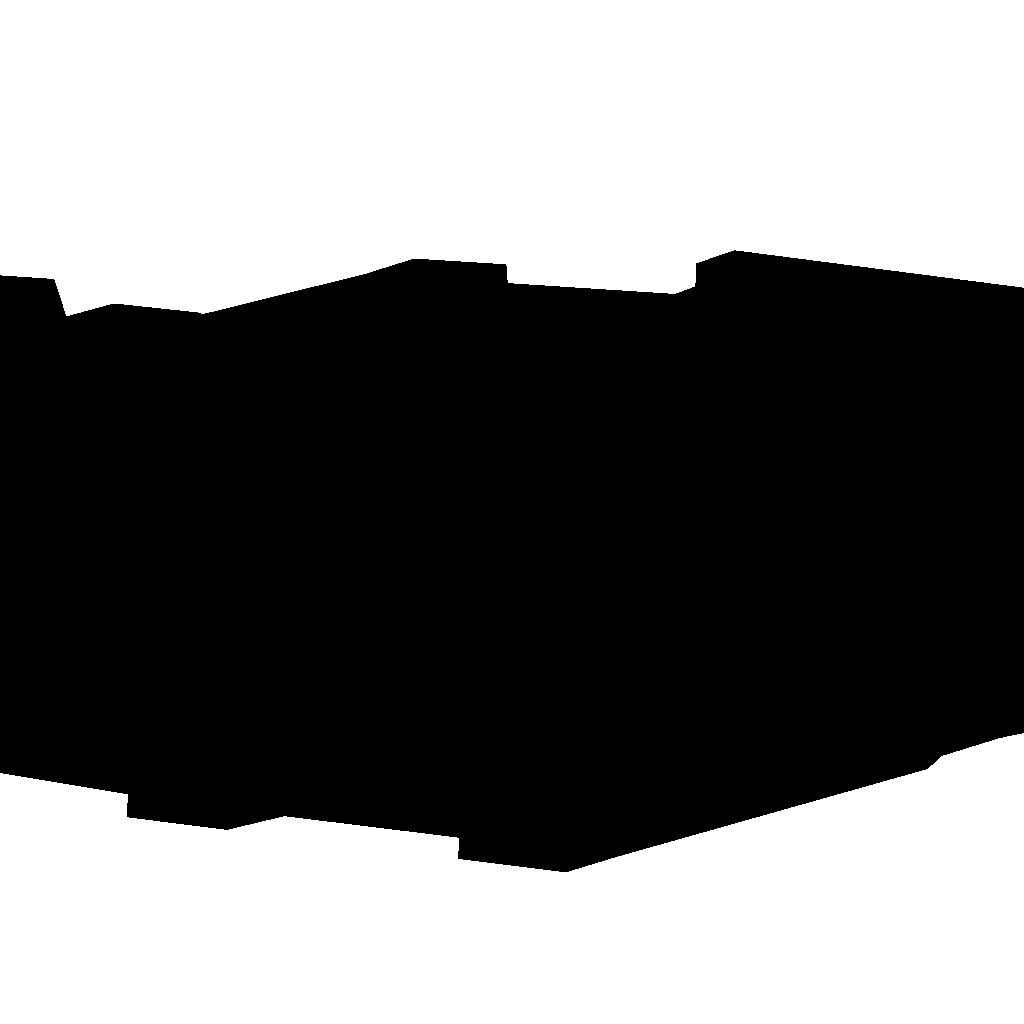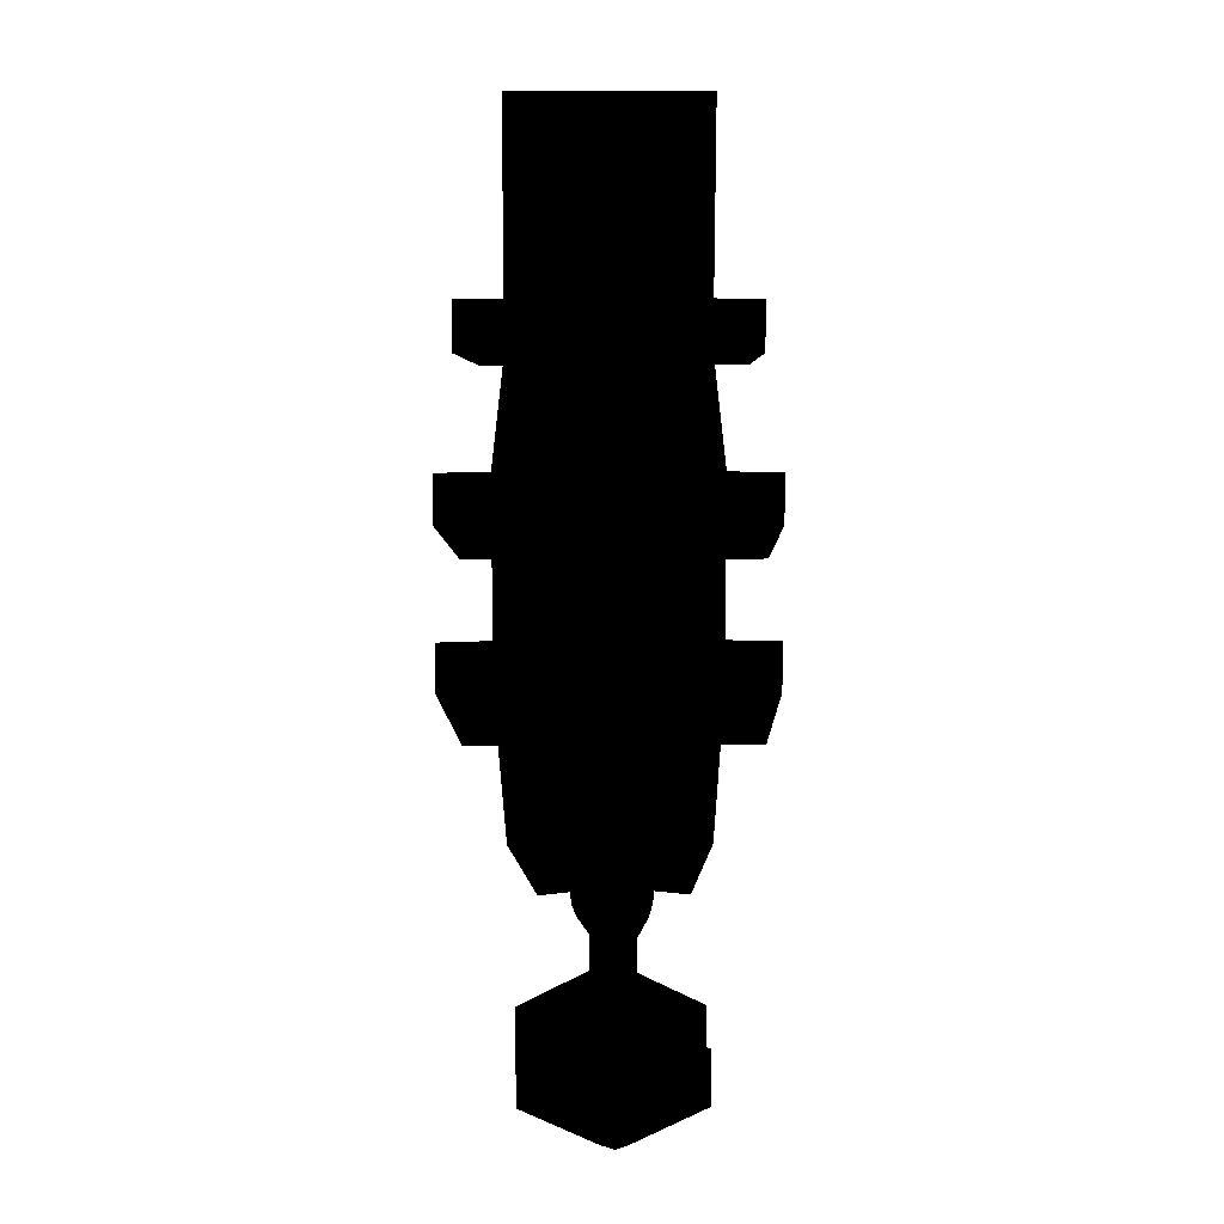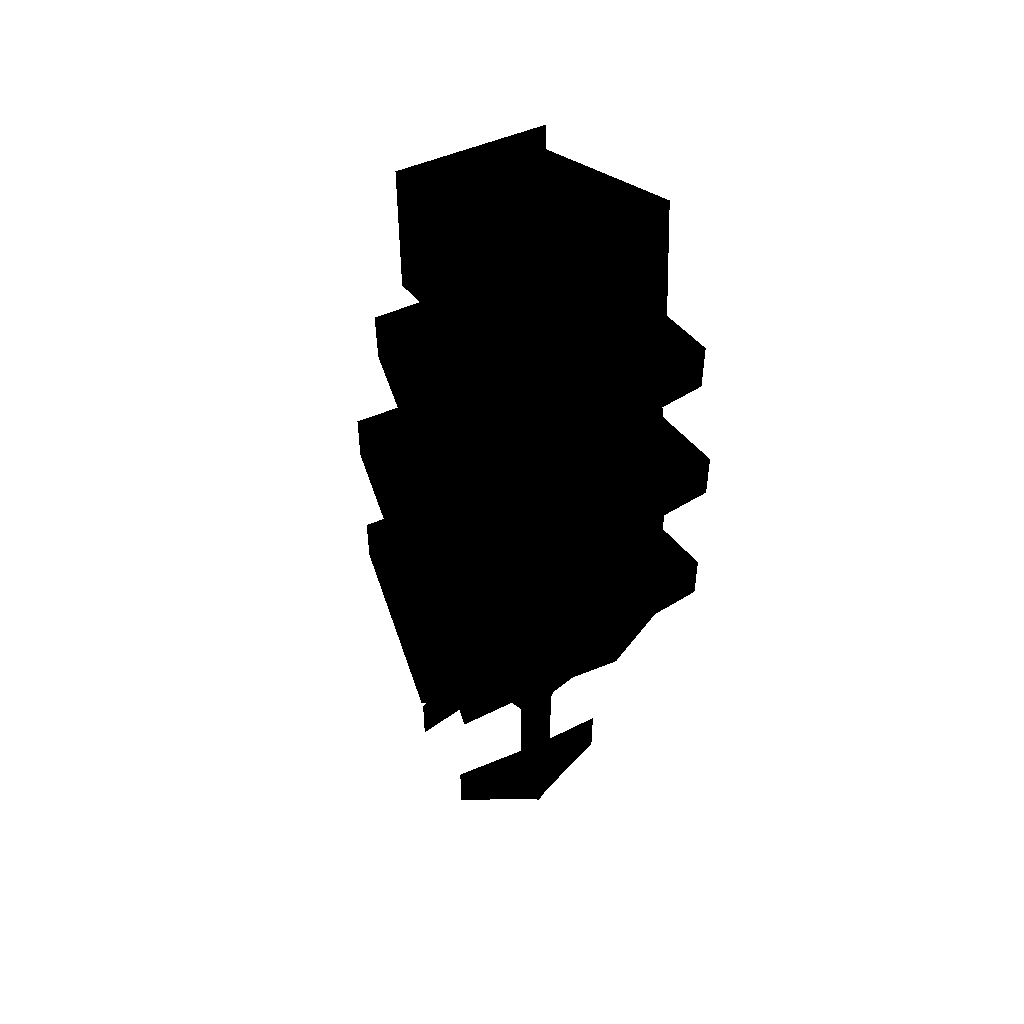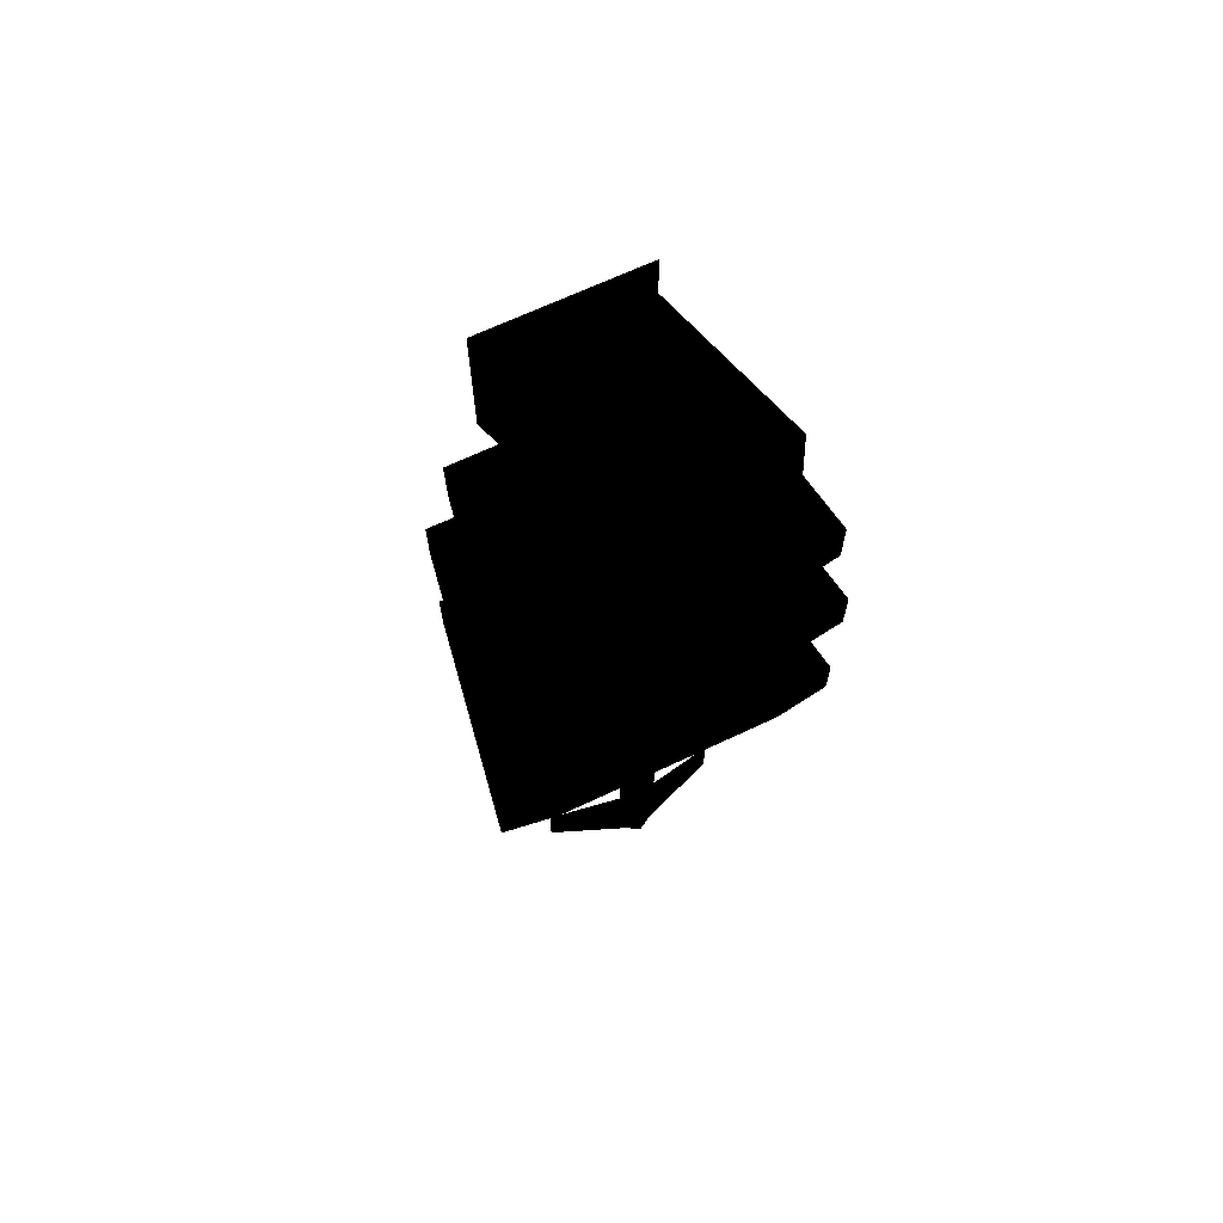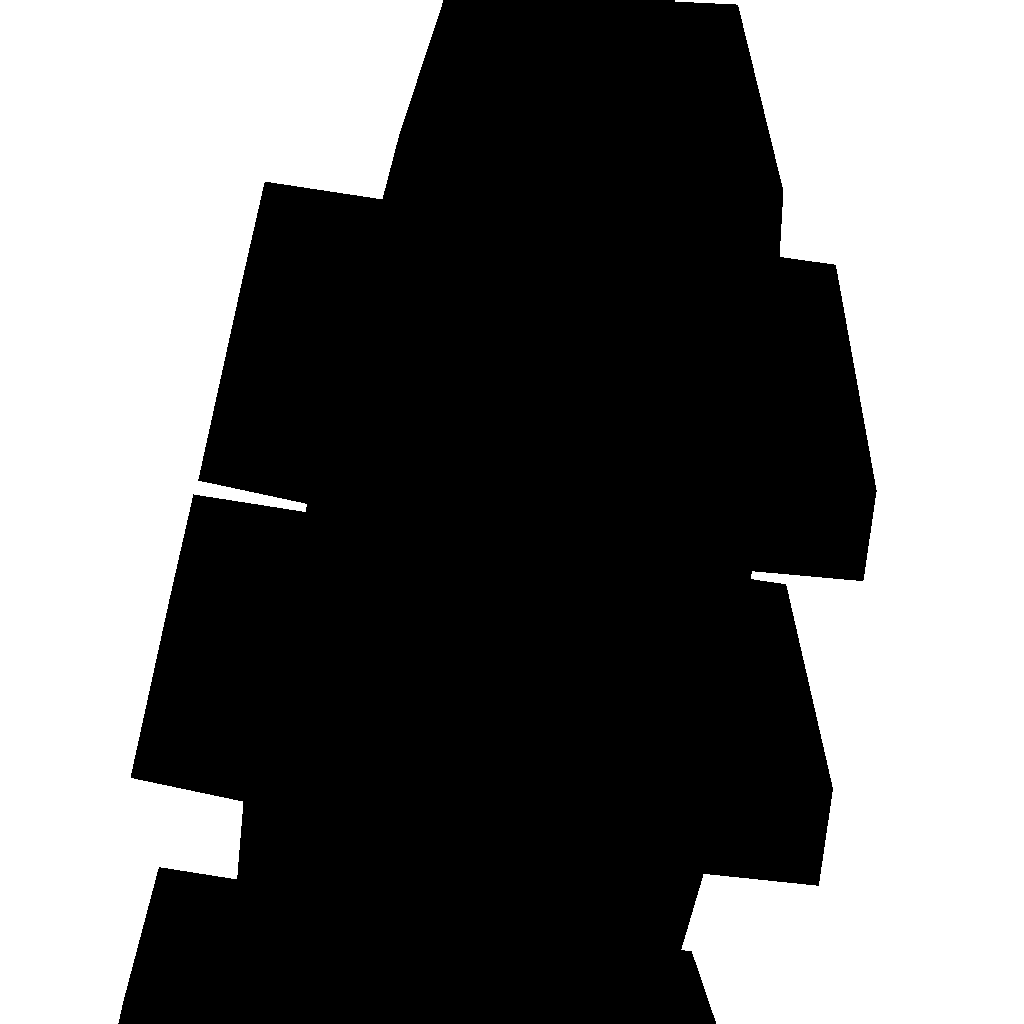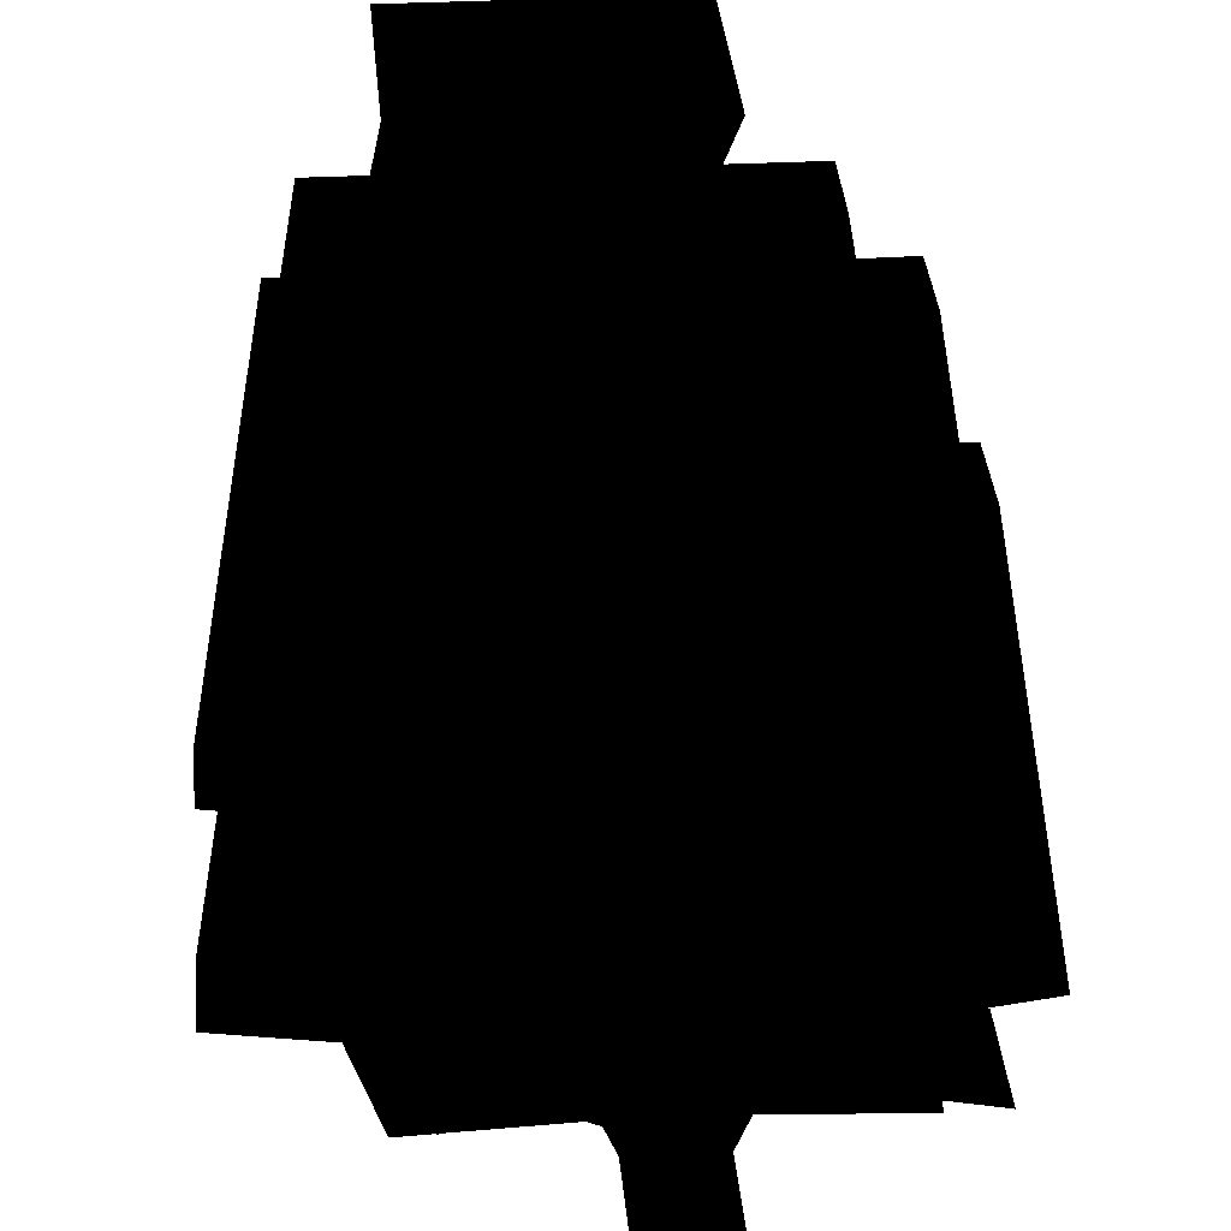
<metadata>
{"format":"obj","ext":"obj","renderer":"f3d","projection":"perspective","resolution":1024,"background":"white","views":[{"elev":11.3,"azim":114.3,"up":"+Y"},{"elev":10.0,"azim":178.7,"up":"+Z"},{"elev":48.2,"azim":-27.1,"up":"+Z"},{"elev":67.8,"azim":-25.3,"up":"+Z"},{"elev":63.2,"azim":9.6,"up":"+Y"},{"elev":29.1,"azim":175.6,"up":"+Y"}]}
</metadata>
<code>
v 1.452 1.407 8.902
v 2.116 -2.337 9.985
v 2.116 -2.516 7.962
v 1.452 1.403 5.94
v 2.116 -2.695 5.94
v 2.116 -2.337 9.985
v 0 -2.337 9.985
v 0 -2.695 5.94
v 2.116 -2.516 7.962
v 2.116 -2.695 5.94
v 0.7046 0.9489 -5.018
v 0.5018 1.866 -5.018
v 1.452 1.866 -5.123
v 2.116 -1.587 -5.123
v 0.9073 0.03204 -5.018
v 0.7046 -0.7777 -5.018
v 0.5018 -1.587 -5.018
v 0 2.045 1.345
v 0 2.045 2.434
v 1.652 2.045 2.434
v 1.652 2.045 1.345
v 0 2.045 -1.072
v 1.652 2.045 -1.072
v 0 2.045 -2.162
v 1.652 2.045 -2.162
v 0.5711 2.045 -2.162
v 2.408 -2.695 -2.162
v 0 -2.695 -2.162
v 0 -1.793 -5.123
v 0.5018 -1.587 -5.018
v 2.116 -1.587 -5.123
v 0 2.545 -7.863
v 0 2.545 -5.773
v 0.4271 2.161 -5.878
v 0.4271 2.119 -7.728
v 0.3092 2.234 -7.886
v 0.4271 2.161 -5.878
v 0 2.161 -5.878
v 0 2.115 -7.896
v 0.4271 2.119 -7.728
v 0.2596 2.115 -7.896
v 0.4271 -1.325 -5.878
v 0 -1.587 -5.773
v 0 -1.587 -7.863
v 0.4271 -1.325 -7.728
v 0.2847 -1.413 -7.885
v -0.4271 -1.325 -5.878
v -0.4271 -1.325 -7.728
v -0.2847 -1.413 -7.885
v 1.901 1.502 -8.345
v 0.4271 2.119 -7.728
v 0.2596 2.115 -7.896
v 1.901 1.502 -8.345
v -0.4271 2.161 -5.878
v -0.4271 2.119 -7.728
v -0.3092 2.234 -7.886
v 1.964 -0.8908 -8.345
v 0.4271 -1.325 -7.728
v 0.2847 -1.413 -7.885
v 0.2596 -1.325 -7.896
v -1.652 2.045 1.345
v -1.652 2.045 2.434
v -1.652 2.045 -1.072
v -1.652 2.045 -2.162
v -0.5711 2.045 -2.162
v -2.408 -2.695 -2.162
v -2.116 -1.587 -5.123
v -0.5018 -1.587 -5.018
v -2.116 -2.337 9.985
v -2.116 -2.516 7.962
v -2.116 -2.695 5.94
v 0.2596 2.115 -9.985
v 0.3092 2.234 -9.976
v 1.901 1.502 -9.536
v 0.2847 -1.413 -9.974
v 0.2596 -1.325 -9.985
v 1.964 -0.8908 -9.536
v 0 -1.325 -7.896
v 0 -1.325 -5.878
v 0.4271 -1.325 -5.878
v 0.4271 -1.325 -7.728
v 0.2596 -1.325 -7.896
v -0.4271 2.161 -5.878
v -0.4271 2.119 -7.728
v -0.2596 2.115 -7.896
v -0.4271 -1.325 -7.728
v -0.4271 -1.325 -5.878
v -0.2596 -1.325 -7.896
v -2.116 -2.516 7.962
v -2.116 -2.337 9.985
v -1.452 1.407 8.902
v -1.452 1.403 5.94
v -2.116 -2.695 5.94
v -2.116 -1.587 -5.123
v -1.452 1.866 -5.123
v -0.5018 1.866 -5.018
v -0.7046 0.9489 -5.018
v -0.9073 0.03204 -5.018
v -0.7046 -0.7777 -5.018
v -0.5018 -1.587 -5.018
v -1.901 1.502 -9.536
v -0.3092 2.234 -9.976
v -0.2596 2.115 -9.985
v -1.964 -0.8908 -9.536
v -0.2596 -1.325 -9.985
v -0.2847 -1.413 -9.974
v -0.2596 2.115 -7.896
v -0.4271 2.119 -7.728
v -1.901 1.502 -8.345
v -1.901 1.502 -8.345
v -0.2847 -1.413 -7.885
v -0.4271 -1.325 -7.728
v -1.964 -0.8908 -8.345
v -0.2596 -1.325 -7.896
v -0.6341 0.7967 -5.619
v -0.3843 1.969 -5.619
v 0 1.969 -5.619
v 0 -1.168 -5.619
v -0.7253 0.08796 -5.619
v -0.6341 -0.5965 -5.619
v -0.3843 -1.168 -5.619
v 0.3843 1.969 -5.619
v 0.6341 0.7967 -5.619
v 0.7253 0.08796 -5.619
v 0.6341 -0.5965 -5.619
v 0.3843 -1.168 -5.619
v 1.452 1.407 8.902
v 0 1.407 8.902
v 0 -2.337 9.985
v 2.116 -2.337 9.985
v 1.452 1.866 -5.123
v 1.652 2.045 -2.162
v 2.408 -2.695 -2.162
v 2.116 -1.587 -5.123
v 1.452 1.866 -5.123
v 0.5018 1.866 -5.018
v 2.116 -2.695 4.852
v 2.408 -2.695 2.434
v 1.652 2.045 2.434
v 1.452 1.367 4.852
v 2.116 -2.695 4.852
v 3.154 -2.532 4.852
v 3.154 -2.532 5.94
v 0 -2.695 4.852
v 0 -2.695 2.434
v 2.408 -2.695 2.434
v 3.154 -2.532 5.94
v 2.49 1.403 5.94
v 2.49 1.367 4.852
v 3.154 -2.532 4.852
v 1.452 1.367 4.852
v 0 1.367 4.852
v 0 1.403 5.94
v 1.452 1.403 5.94
v 2.49 1.403 5.94
v 2.49 1.367 4.852
v 1.679 1.765 9.178
v 1.679 1.765 6.216
v 0 1.765 6.216
v 1.679 1.765 6.216
v 3.59 -2.532 2.434
v 2.834 2.058 2.434
v 0 -2.695 1.345
v 2.408 -2.695 1.345
v 2.408 -2.695 1.345
v 2.408 -2.695 -1.072
v 1.652 2.045 -1.072
v 1.652 2.045 1.345
v 3.59 -2.532 1.345
v 3.59 -2.532 2.434
v 0 -2.695 -1.072
v 2.408 -2.695 -1.072
v 2.834 2.058 2.434
v 2.834 2.058 1.345
v 2.834 2.058 1.345
v 3.59 -2.532 1.345
v 2.834 2.058 -1.072
v 2.834 2.058 -2.162
v 2.834 2.058 -2.162
v 3.59 -2.532 -2.162
v 3.59 -2.532 -1.072
v 2.834 2.058 -1.072
v 3.59 -2.532 -2.162
v 3.59 -2.532 -1.072
v 0 1.765 9.178
v 1.679 1.765 9.178
v 1.679 1.765 9.178
v 0 1.765 9.178
v 0.5018 1.866 -5.018
v 0.4271 2.161 -5.878
v 0.5018 2.695 -2.162
v 0.5711 2.045 -2.162
v 0.7046 0.9489 -5.018
v 0.7046 0.8577 -5.878
v 0.5018 -1.587 -5.018
v 0 -1.793 -5.123
v 0 2.695 -2.162
v 0.5018 2.695 -2.162
v 0.4271 2.161 -5.878
v 0 2.161 -5.878
v 0.5018 2.695 -2.162
v 0 2.695 -2.162
v 0 2.045 -2.162
v 0.5711 2.045 -2.162
v 0.4271 -1.325 -5.878
v 0.7046 -0.6904 -5.878
v 0.7046 -0.7777 -5.018
v 0.5018 -1.587 -5.018
v 0.4271 -1.325 -5.878
v 0.7046 -0.6904 -5.878
v 0.8059 0.07013 -5.878
v 0.9073 0.03204 -5.018
v 0.8059 0.07013 -5.878
v 0.7046 0.8577 -5.878
v -0.5018 2.695 -2.162
v -0.5018 2.695 -2.162
v -0.5711 2.045 -2.162
v -0.5018 -1.587 -5.018
v 0 2.545 -9.952
v -0.3092 2.234 -9.976
v 1.901 1.502 -9.536
v 0.3092 2.234 -9.976
v 1.964 -0.8908 -9.536
v 0.2596 -1.325 -9.985
v 1.964 -0.8908 -8.345
v 0 -1.587 -9.952
v 0.2847 -1.413 -9.974
v 0 -1.587 -9.952
v 0 -1.325 -9.985
v 0.2596 2.115 -9.985
v -0.2847 -1.413 -9.974
v -1.679 1.765 9.178
v -1.452 1.407 8.902
v -1.679 1.765 6.216
v -1.679 1.765 9.178
v -2.408 -2.695 2.434
v -2.408 -2.695 1.345
v -2.408 -2.695 -1.072
v -1.452 1.367 4.852
v -1.452 1.403 5.94
v -2.116 -2.695 4.852
v -2.116 -2.337 9.985
v 0 2.115 -9.985
v 0 2.545 -9.952
v 0 -1.325 -9.985
v 0 2.115 -9.985
v 0 -1.325 -5.878
v -0.4271 2.161 -5.878
v -0.2596 -1.325 -9.985
v -0.2596 2.115 -9.985
v -1.679 1.765 9.178
v -1.679 1.765 6.216
v -2.116 -1.587 -5.123
v -2.408 -2.695 -2.162
v -1.652 2.045 -2.162
v -1.452 1.866 -5.123
v -2.116 -2.695 4.852
v -3.154 -2.532 4.852
v -2.49 1.367 4.852
v -1.452 1.367 4.852
v -3.154 -2.532 5.94
v -3.154 -2.532 4.852
v -1.652 2.045 2.434
v -2.408 -2.695 2.434
v -2.49 1.367 4.852
v -2.49 1.403 5.94
v -2.49 1.403 5.94
v -3.154 -2.532 5.94
v -3.59 -2.532 2.434
v -3.59 -2.532 1.345
v -2.408 -2.695 1.345
v -3.59 -2.532 1.345
v -2.834 2.058 1.345
v -1.652 2.045 1.345
v -2.834 2.058 2.434
v -3.59 -2.532 2.434
v -1.652 2.045 -1.072
v -2.408 -2.695 -1.072
v -2.834 2.058 1.345
v -2.834 2.058 2.434
v -2.834 2.058 -1.072
v -3.59 -2.532 -1.072
v -2.834 2.058 -2.162
v -2.834 2.058 -1.072
v -0.5018 1.866 -5.018
v -1.452 1.866 -5.123
v -3.59 -2.532 -1.072
v -3.59 -2.532 -2.162
v -3.59 -2.532 -2.162
v -2.834 2.058 -2.162
v -0.5711 2.045 -2.162
v -0.5018 2.695 -2.162
v -0.4271 2.161 -5.878
v -0.5018 1.866 -5.018
v -0.5018 -1.587 -5.018
v -0.7046 -0.7777 -5.018
v -0.7046 -0.6904 -5.878
v -0.4271 -1.325 -5.878
v -0.7046 0.8577 -5.878
v -0.7046 0.9489 -5.018
v -0.7046 0.8577 -5.878
v -0.4271 -1.325 -5.878
v -0.8059 0.07013 -5.878
v -0.9073 0.03204 -5.018
v -0.8059 0.07013 -5.878
v -0.7046 -0.6904 -5.878
v -1.901 1.502 -9.536
v -1.964 -0.8908 -9.536
v -1.964 -0.8908 -8.345
f 1 2 3
f 4 1 3
f 4 3 5
f 6 7 8
f 9 6 8
f 10 9 8
f 11 12 13
f 11 13 14
f 15 11 14
f 16 15 14
f 17 16 14
f 18 19 20
f 18 20 21
f 22 18 21
f 22 21 23
f 24 22 23
f 24 23 25
f 26 24 25
f 27 28 29
f 30 27 29
f 31 27 30
f 32 33 34
f 32 34 35
f 32 35 36
f 37 38 39
f 40 37 39
f 41 40 39
f 42 43 44
f 45 42 44
f 46 45 44
f 44 43 47
f 44 47 48
f 44 48 49
f 50 51 52
f 53 36 35
f 54 33 32
f 55 54 32
f 56 55 32
f 57 58 59
f 57 60 58
f 61 62 19
f 61 19 18
f 63 61 18
f 63 18 22
f 64 63 22
f 64 22 24
f 65 64 24
f 28 66 67
f 68 28 67
f 29 28 68
f 7 69 70
f 8 7 70
f 8 70 71
f 72 73 74
f 75 76 77
f 78 79 80
f 78 80 81
f 78 81 82
f 38 83 84
f 39 38 84
f 39 84 85
f 86 87 79
f 86 79 78
f 88 86 78
f 89 90 91
f 89 91 92
f 93 89 92
f 94 95 96
f 94 96 97
f 94 97 98
f 94 98 99
f 94 99 100
f 101 102 103
f 104 105 106
f 107 108 109
f 55 56 110
f 111 112 113
f 112 114 113
f 115 116 117
f 115 117 118
f 119 115 118
f 120 119 118
f 121 120 118
f 118 117 122
f 118 122 123
f 118 123 124
f 118 124 125
f 118 125 126
f 127 128 129 130
f 131 132 133 134
f 135 136 26 25
f 137 138 139 140
f 141 142 143 10
f 141 144 145 146
f 5 147 148 4
f 10 8 144 141
f 140 149 150 137
f 151 152 153 154
f 154 155 156 151
f 157 1 4 158
f 154 153 159 160
f 138 161 162 139
f 146 145 163 164
f 165 166 167 168
f 164 169 170 146
f 164 163 171 172
f 20 173 174 21
f 20 19 152 151
f 168 175 176 165
f 23 177 178 25
f 132 179 180 133
f 166 181 182 167
f 172 171 28 27
f 27 183 184 172
f 148 147 150 149
f 180 179 182 181
f 176 175 162 161
f 160 159 185 186
f 128 127 187 188
f 189 190 191 192
f 189 193 194 190
f 195 196 43 42
f 34 33 197 198
f 199 122 117 200
f 201 202 203 204
f 205 206 207 208
f 209 126 125 210
f 211 194 193 212
f 213 124 123 214
f 212 207 206 211
f 33 54 215 197
f 210 125 124 213
f 214 123 122 199
f 202 216 217 203
f 196 218 47 43
f 219 220 56 32
f 221 222 36 53
f 223 224 82 225
f 226 227 46 44
f 228 229 76 75
f 228 106 105 229
f 53 41 230 221
f 32 36 222 219
f 44 49 231 226
f 225 46 227 223
f 188 232 233 128
f 159 234 235 185
f 145 236 237 163
f 171 238 66 28
f 19 62 239 152
f 163 237 238 171
f 153 240 234 159
f 144 241 236 145
f 8 71 241 144
f 152 239 240 153
f 128 233 242 129
f 73 72 243 244
f 224 245 78 82
f 41 39 246 230
f 247 118 126 209
f 200 117 116 248
f 245 249 88 78
f 39 85 250 246
f 243 103 102 244
f 91 251 252 92
f 253 254 255 256
f 257 258 259 260
f 71 261 262 241
f 260 263 264 257
f 239 265 266 240
f 92 267 268 93
f 236 269 270 237
f 271 272 273 274
f 263 275 276 264
f 274 277 278 271
f 61 279 280 62
f 277 281 282 278
f 64 283 284 63
f 64 65 285 286
f 238 287 288 66
f 254 289 290 255
f 259 258 268 267
f 282 281 290 289
f 276 275 273 272
f 291 292 293 294
f 295 296 297 298
f 293 299 300 294
f 248 116 115 301
f 302 121 118 247
f 303 297 296 304
f 305 119 120 306
f 304 300 299 303
f 306 120 121 302
f 301 115 119 305
f 307 250 85 110
f 308 231 49 309
f 110 56 220 307
f 309 88 249 308

</code>
